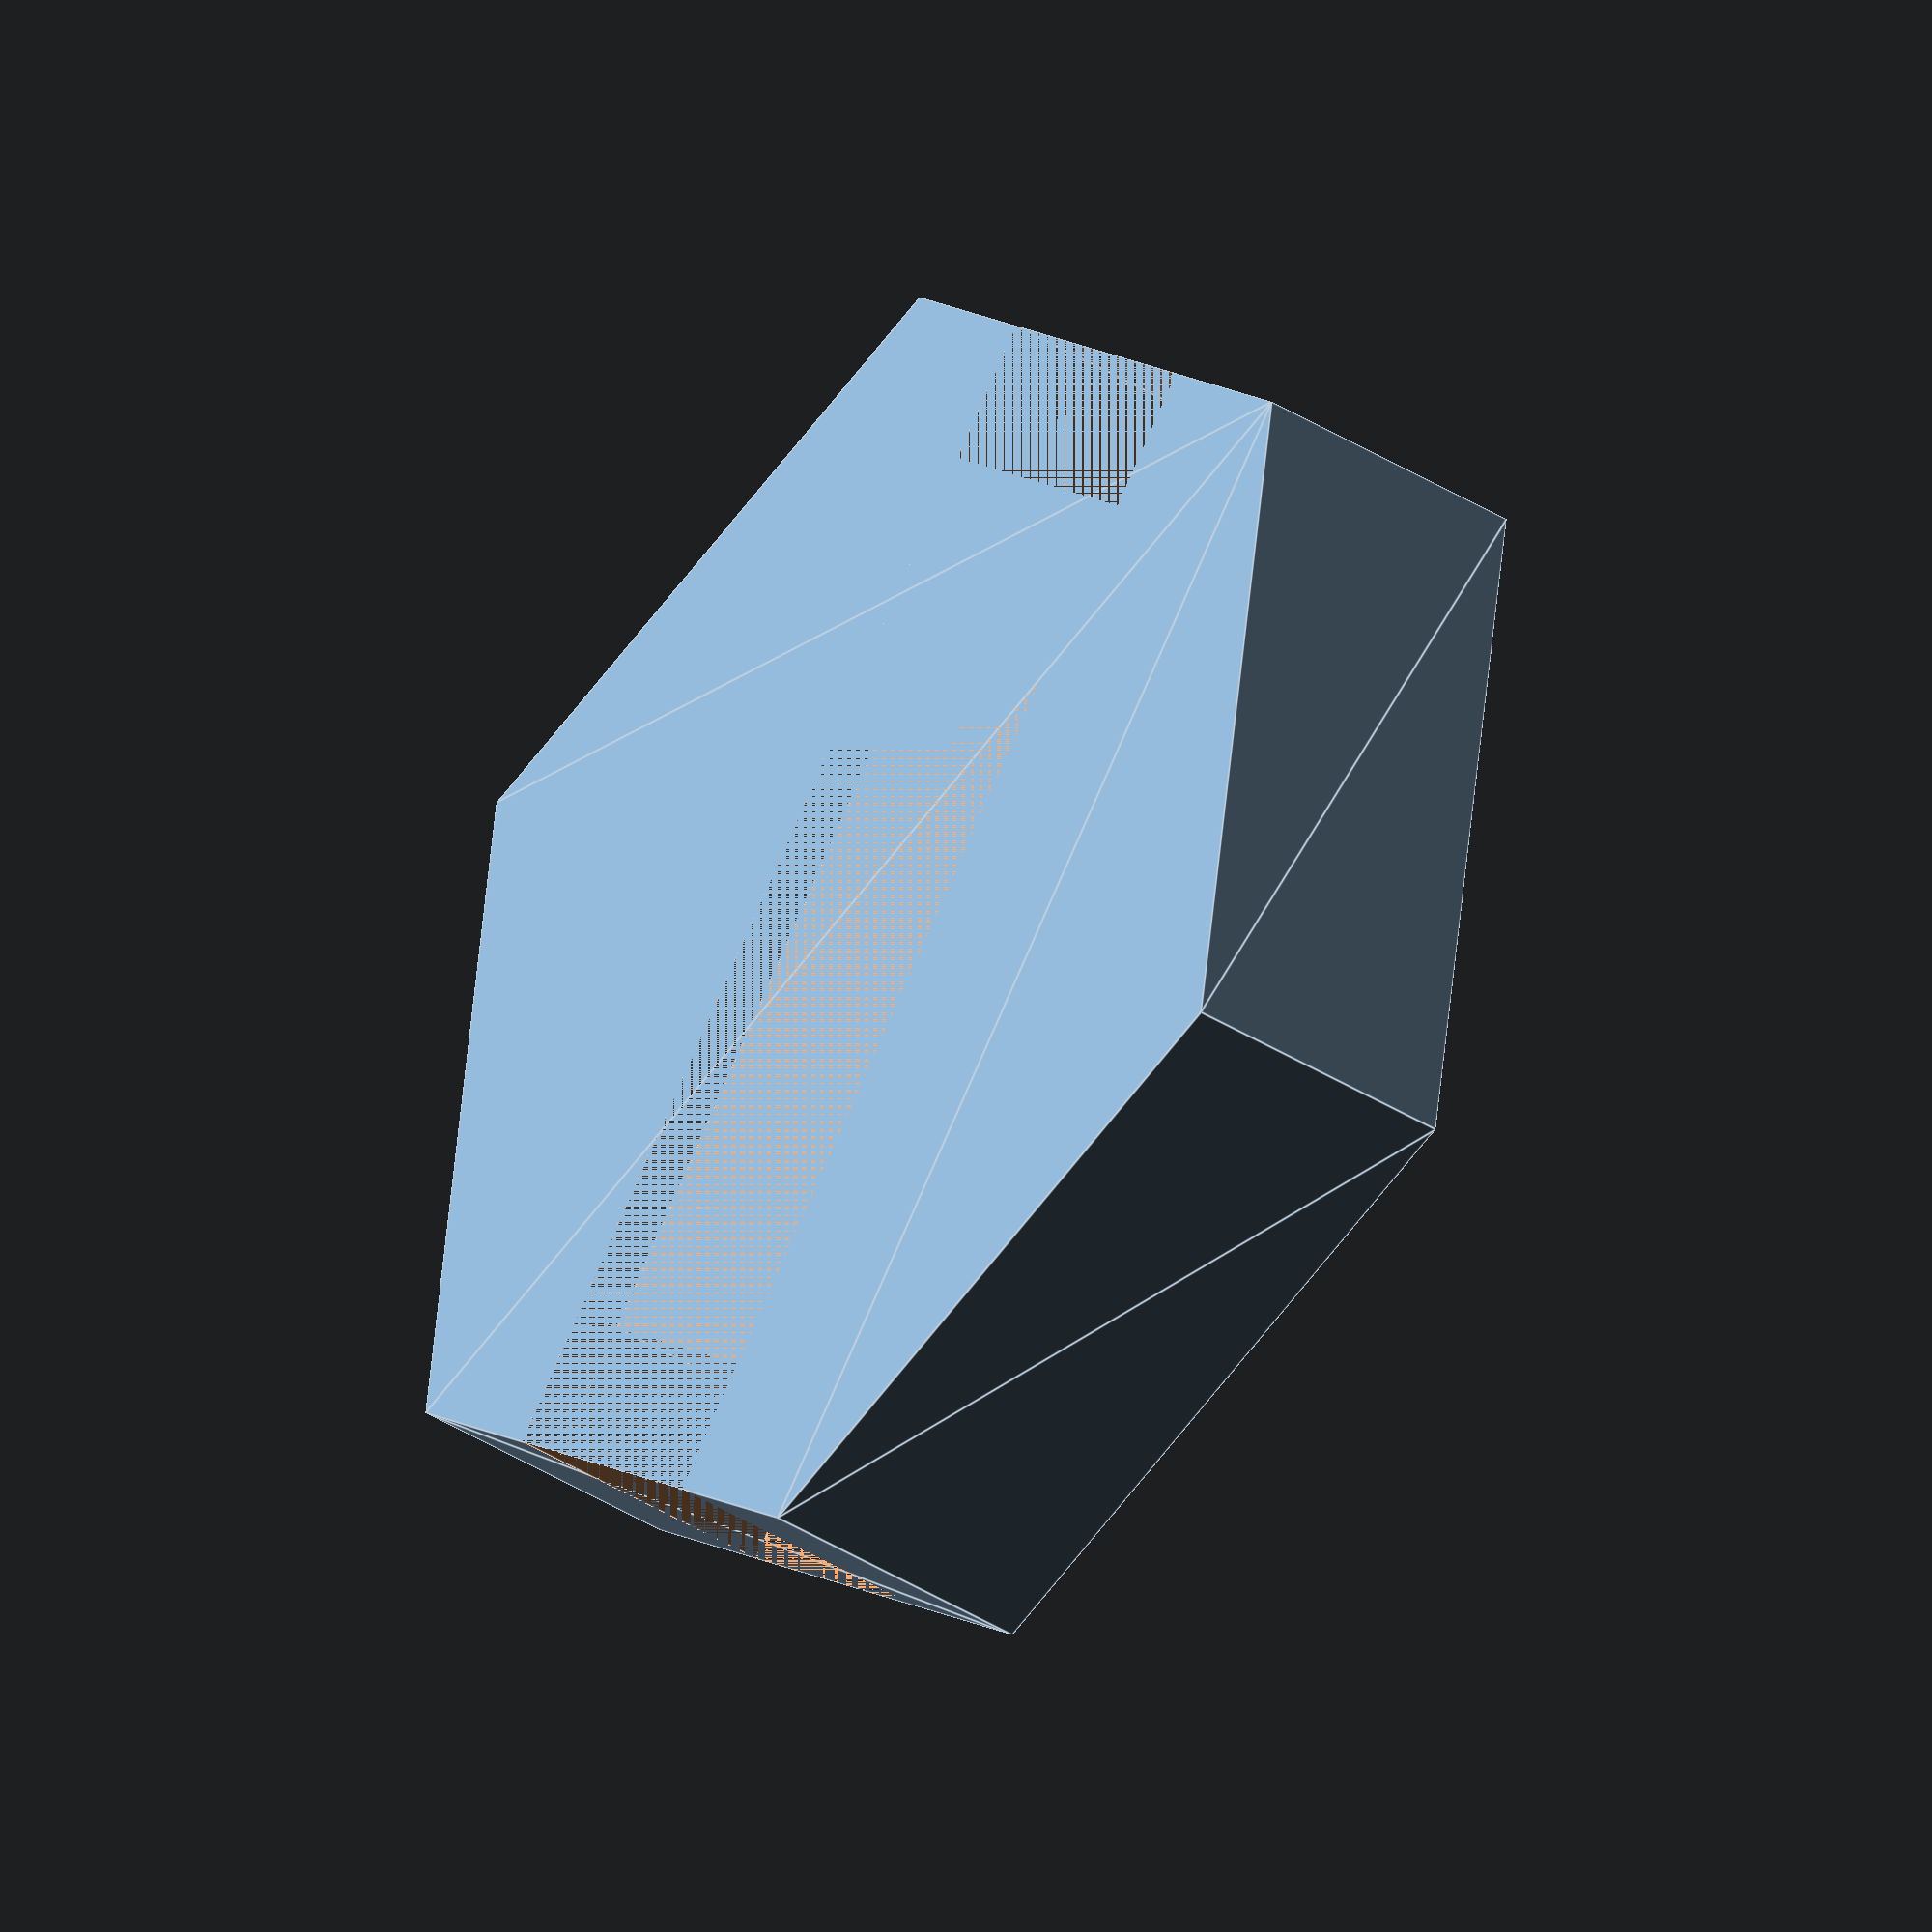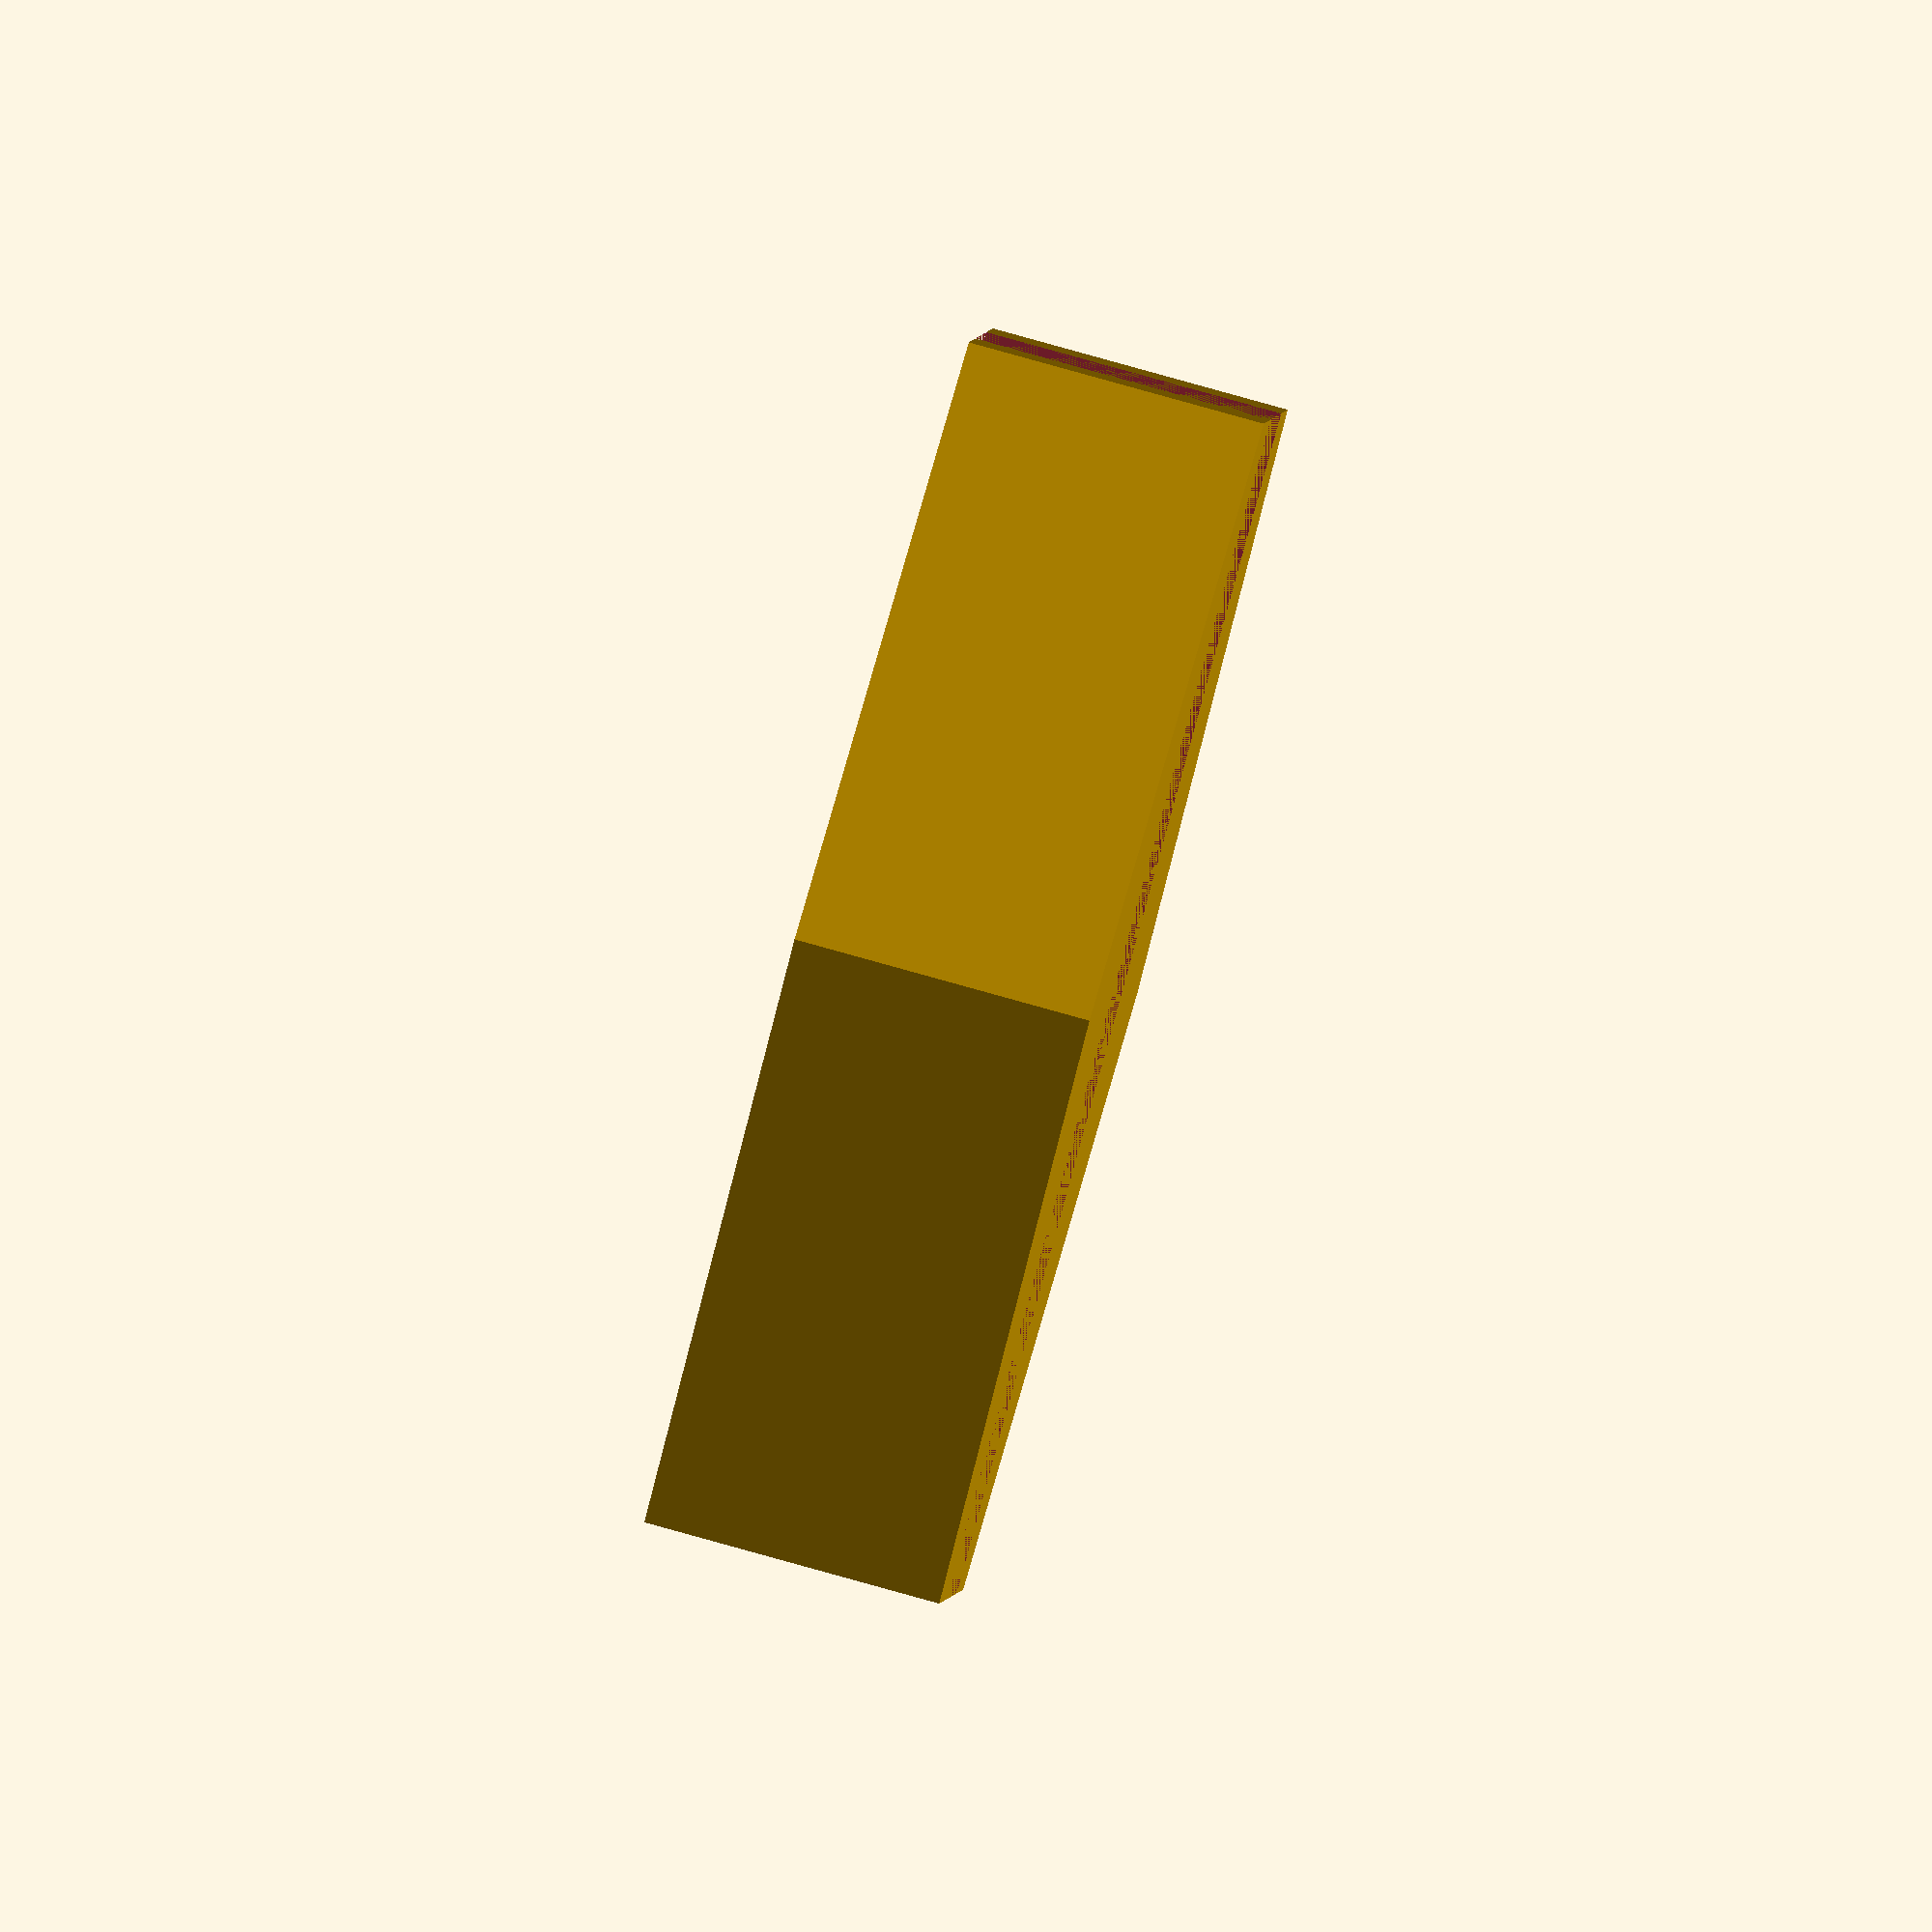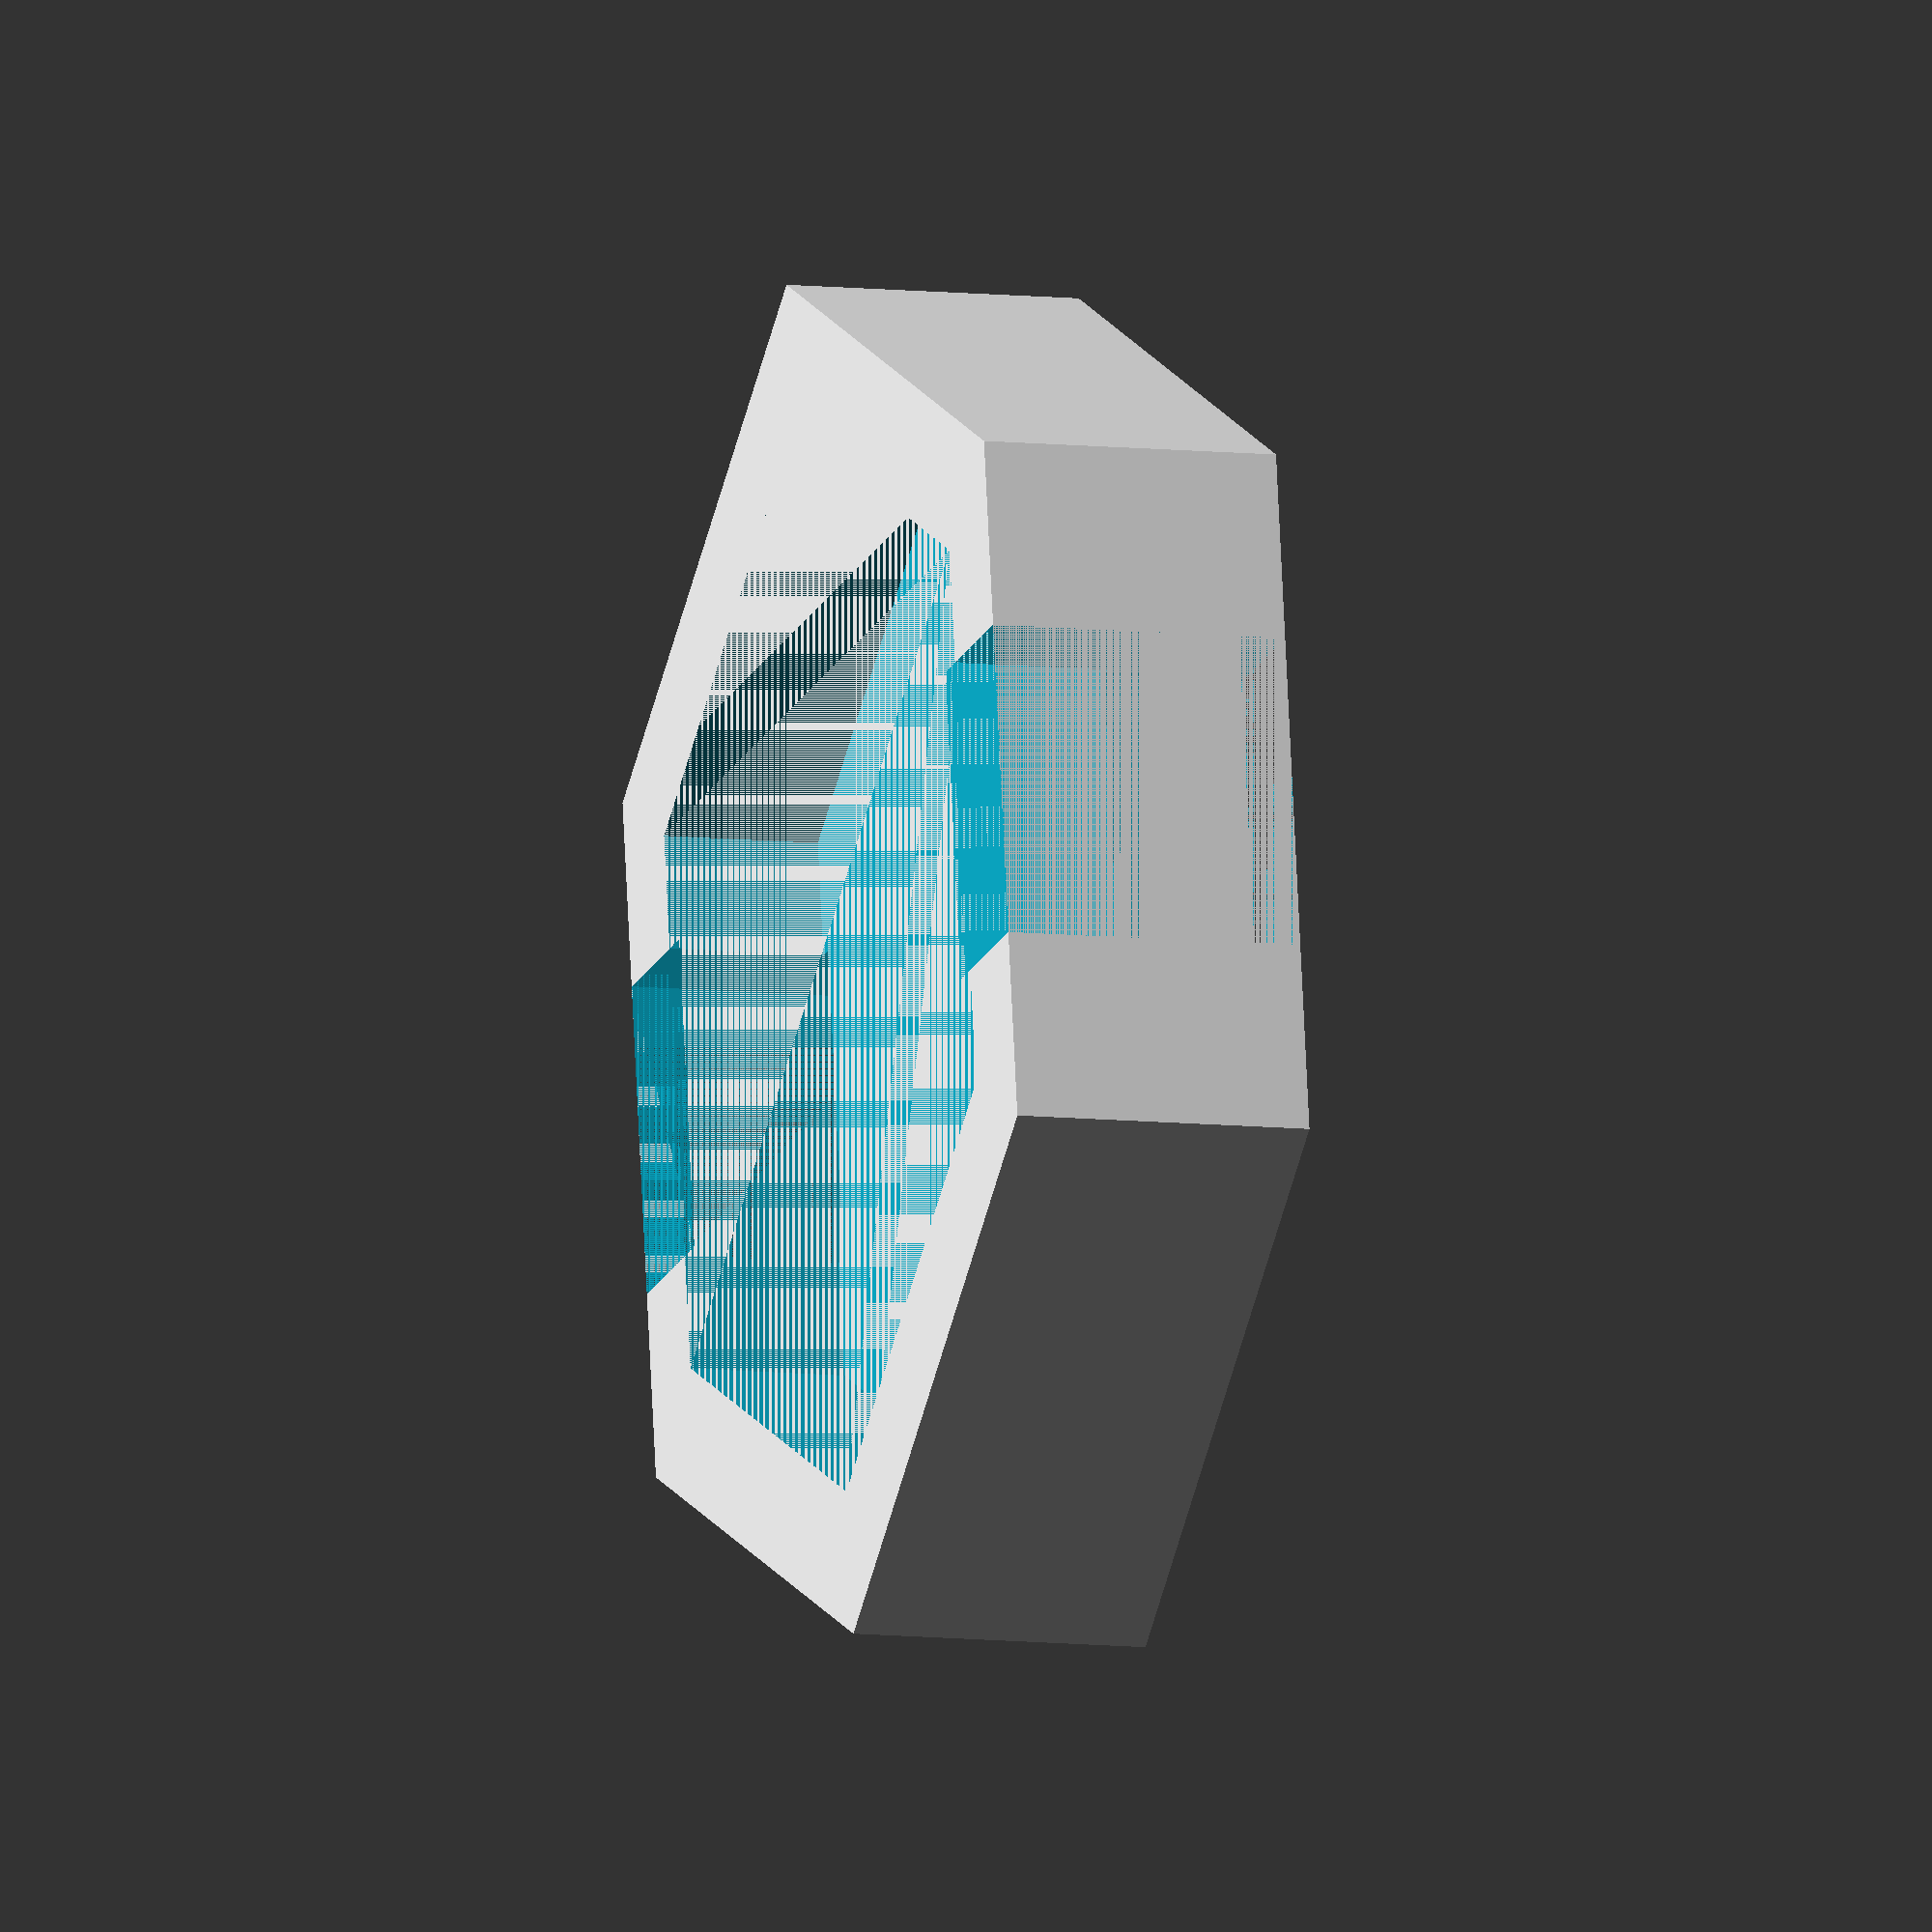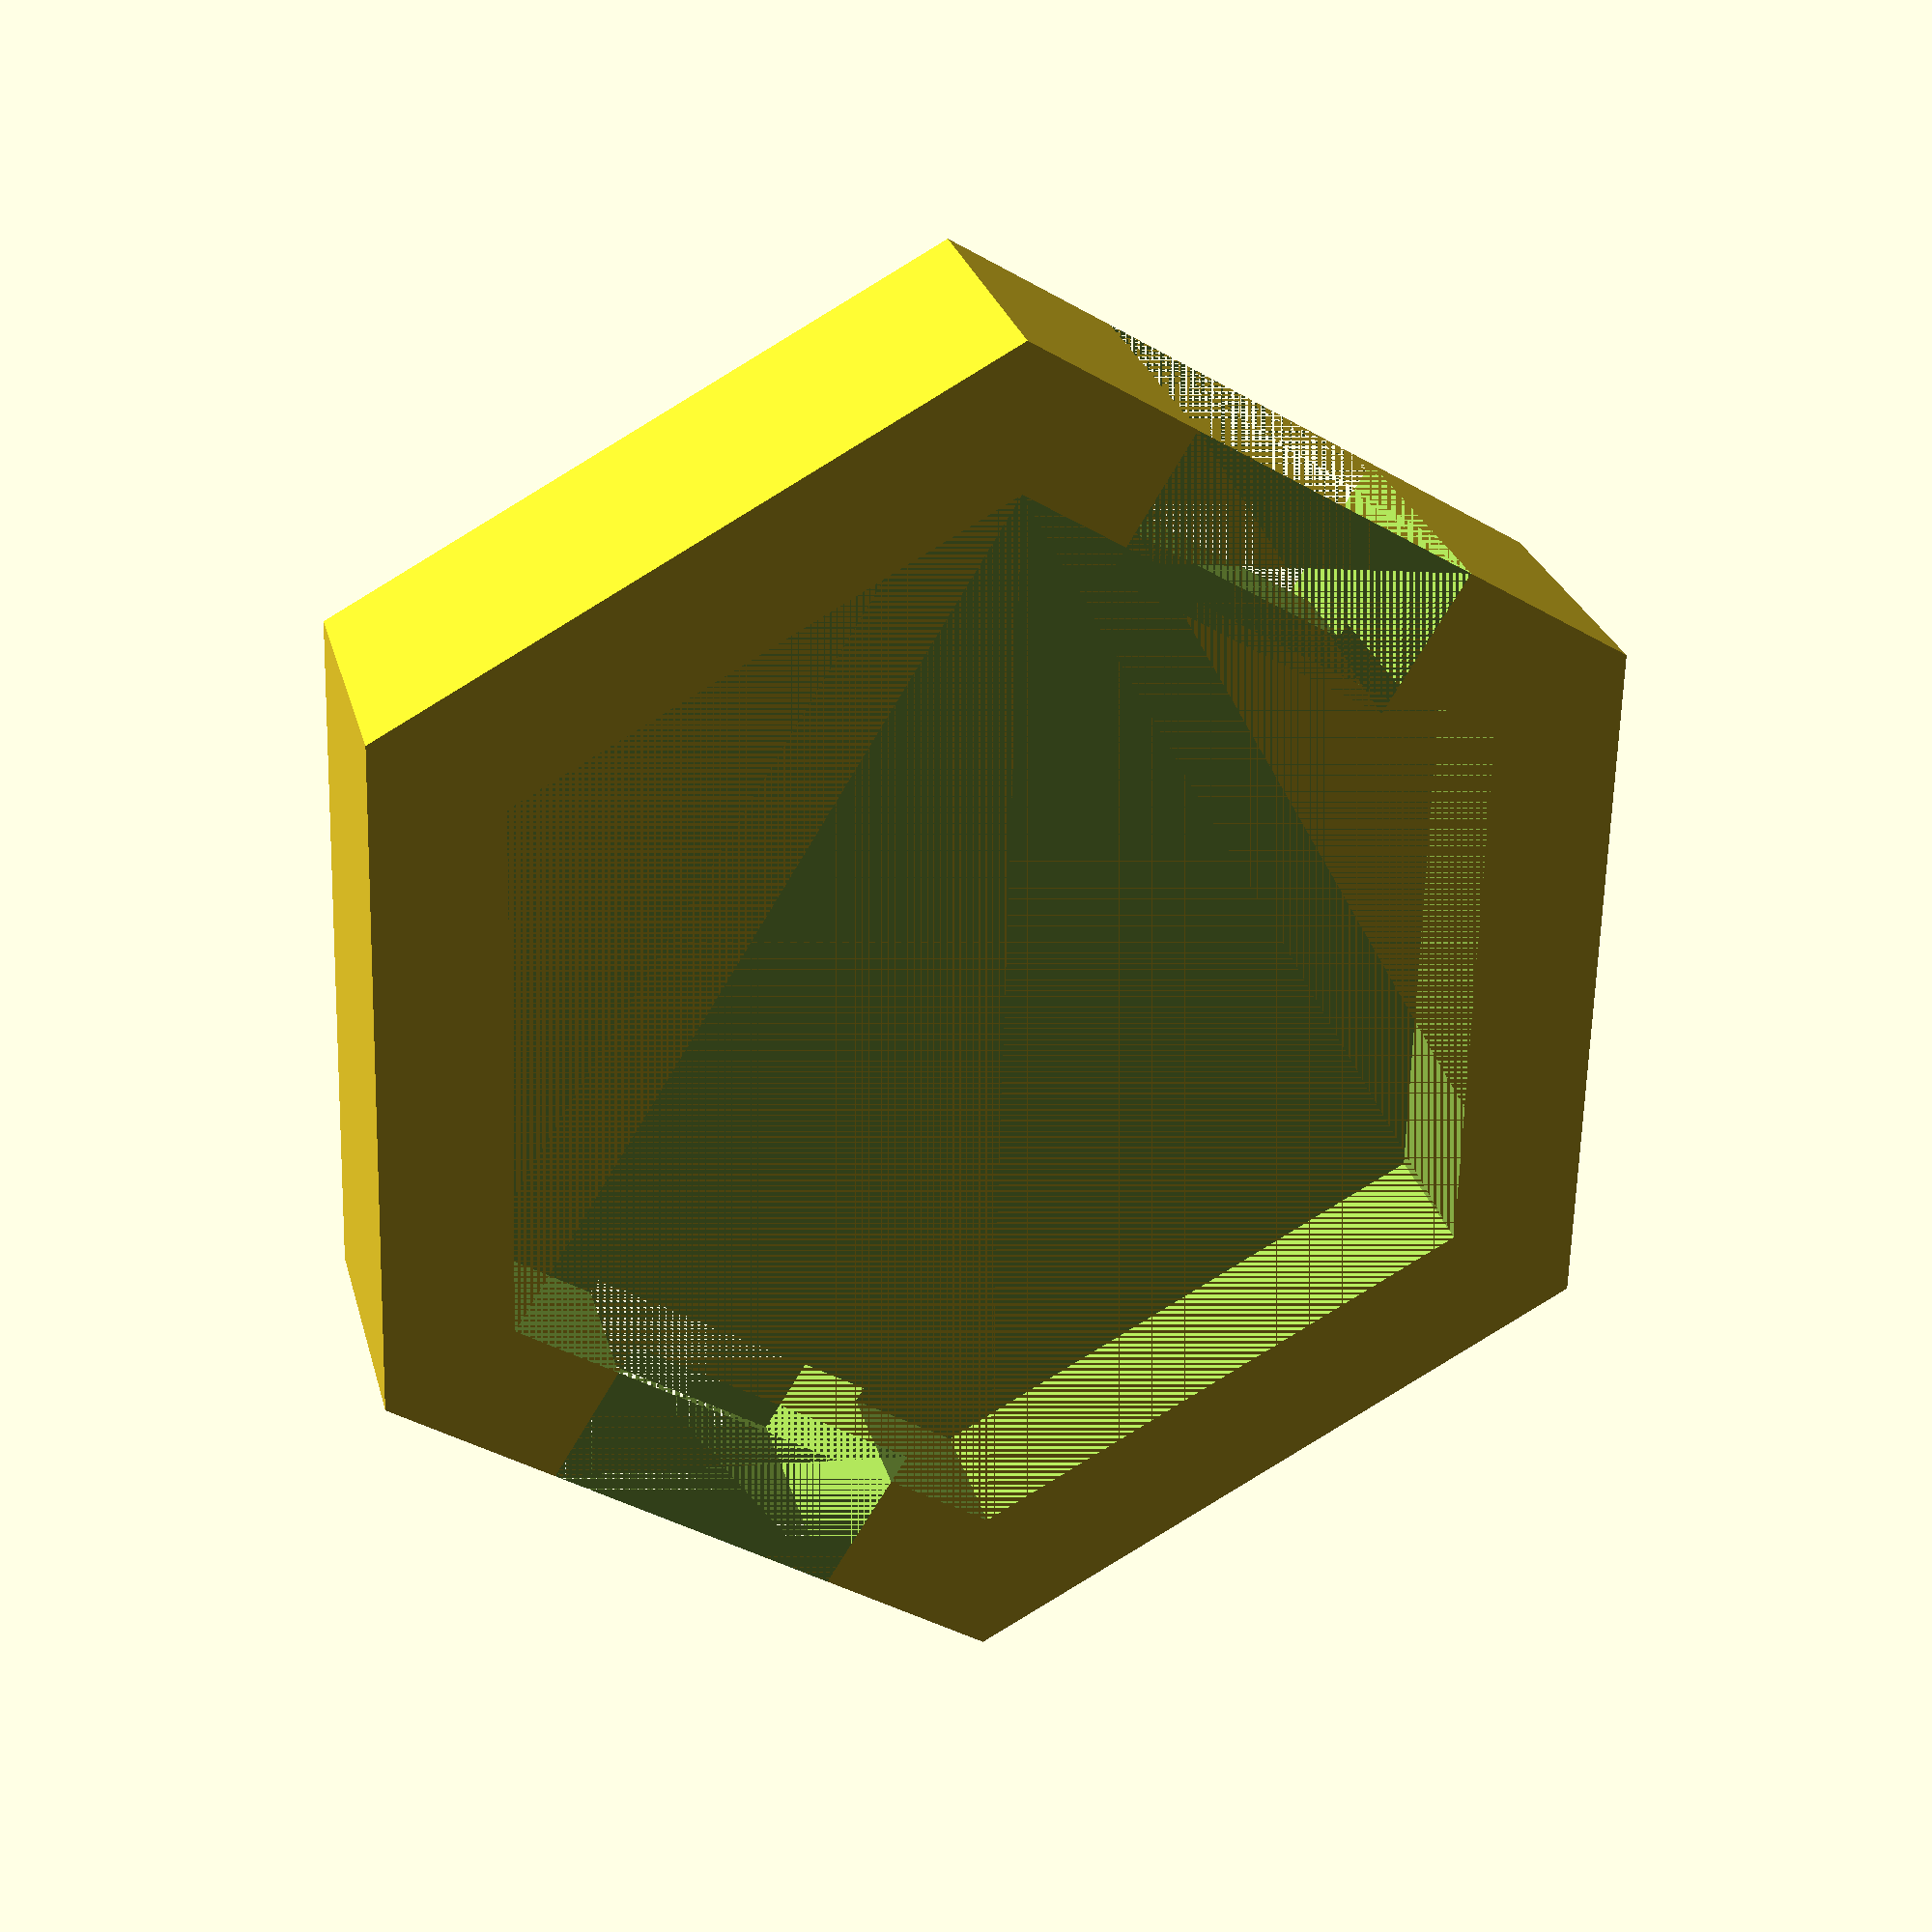
<openscad>
// Configureable Miniature Hex Base
//  For Wasabi Minature Wargame
//  Created by Mark Tabije
//  Designed by Brian Coley, Mike Warner, and Mark Tabije
//  See Thingiverse.com for lisencing information.

//Defaults based on Knight Model

// Width of the Model Base in mm (flat side to flat side).
modelBaseSize = 30;

// Thickness of the Model Base in mm.
modelBaseThickness = 5;

// Size of the Base in mm (Width of the base flat side to flat side; typically 8mm larger than modelBaseThickness).
baseSize = 38;

// Thickness of the Base in mm.  (Typically modelBaseSize + Clip Band Thickness + 3mm)
baseThickness = 9.5;

// Ability for the Clip
baseClipAbility = "Range";  //[Range, Direct, Sneak, All]

// Level for the base (Tipically 0 is Hero)
// baseLevel = 5; //[0:5]


//[Advanced]

abilityClipWidth = 10;
abilityClipBandThickness = 1.5;
lipOverhang = 0.5;
lipOverhangThickness = 1;
clipTolerance = 0.5;
symbolThickness = 1.5;
levelNotchSize = 3;



difference()
{
    //Base Shell
    makeHex(baseSize, baseThickness);
    
    //Model Base (removed from Base Shell)   
    translate([0,0,(baseThickness-modelBaseThickness)])makeHex(modelBaseSize, modelBaseThickness);
    
    //Removing material for Ability clip
    rotate([0,0,-30])
        sideAbilityClip(baseSize, abilityClipWidth, baseThickness, abilityClipBandThickness, (baseSize-modelBaseSize+1)/2, lipOverhang, lipOverhangThickness, baseClipAbility);
        
   
};


module makeHex(shapeWidth, thickness)
{
    hexAngles = [ for (i = [0 : 60 : 300]) i ];
    
        linear_extrude(height = thickness)
        {
            hull()
            {
                for(i = hexAngles)
                {    
                    rotate([0,0,i])
                        polygon([[-(shapeWidth/sqrt(3))/2,-shapeWidth/2],[0,0],[(shapeWidth/sqrt(3))/2,-shapeWidth/2]]);
                };
            };
        };
};


//Original: sideAbilityClip(clipLength, clipWidth, clipAbilityThickness, clipBandThickness, clipAbilityWidth, clipLipWidth, clipLipThickness, clipAbility) 
module sideAbilityClip(clipLength, clipWidth, clipSideThickness, clipBottomBandThickness, clipSideWidth, clipLipWidth, clipLipThickness, clipAbility)
{
    union()
    {
       
       //Bottom Band
       translate([-clipLength/2,-clipWidth/2,0])
            cube([clipLength, clipWidth, clipBottomBandThickness]);
                      
        //Left Side of Clip
        translate([-clipLength/2,-clipWidth/2,0])
            union()
            {   
                //Vertical Clip Piece
                cube([clipSideWidth, clipWidth, clipSideThickness]);
                        
                //Clip Lip
                translate([0, 0, clipSideThickness])
                    cube([clipSideWidth+clipLipWidth, clipWidth, clipLipThickness]);
            
                //Ability Symbol
                translate([clipSideWidth/2, clipWidth/2, clipSideThickness+clipLipThickness])
                    abilitySymbol(clipSideWidth, symbolThickness, clipAbility);
                
            };
       
        //Right Side Clip
        mirror([1,0,0])
        {
            translate([-clipLength/2,-clipWidth/2,0])
                union()
                {   
                    //Vertical Clip Piece
                    cube([clipSideWidth, clipWidth, clipSideThickness]);

                    //Clip Lip
                    translate([0, 0, clipSideThickness])
                        cube([clipSideWidth+clipLipWidth, clipWidth, clipLipThickness]);

                    //Ability Symbol
                    translate([clipSideWidth/2, clipWidth/2, clipSideThickness+clipLipThickness])
                        abilitySymbol(clipSideWidth, 2, clipAbility);

                };
        };
            
    
        
    };
    
    
};

module abilitySymbol(abilitySize, abilityThickness, ability)
{
    echo("Ability Symbol Size =", abilitySize);
    
    //Range - Triangle
    if(ability == "Range")
        rotate([0,0,-90])
            linear_extrude(height=abilityThickness)
                polygon([[-abilitySize/1.5,-abilitySize/2],[0,abilitySize/2],[abilitySize/1.5,-abilitySize/2]]);

    //Direct - Square
    if(ability == "Direct")
        translate([0, 0, abilityThickness/2])  //setting cube to be center set and start at Z=0
            cube([abilitySize, abilitySize, abilityThickness], center=true);

    //Sneak - Circle
    if(ability == "Sneak")
       cylinder(h=abilityThickness,r=abilitySize/2);
    
    
};

</openscad>
<views>
elev=216.7 azim=201.0 roll=309.9 proj=o view=edges
elev=275.9 azim=157.3 roll=105.5 proj=o view=solid
elev=8.5 azim=140.9 roll=72.6 proj=o view=wireframe
elev=333.5 azim=91.6 roll=346.1 proj=p view=wireframe
</views>
